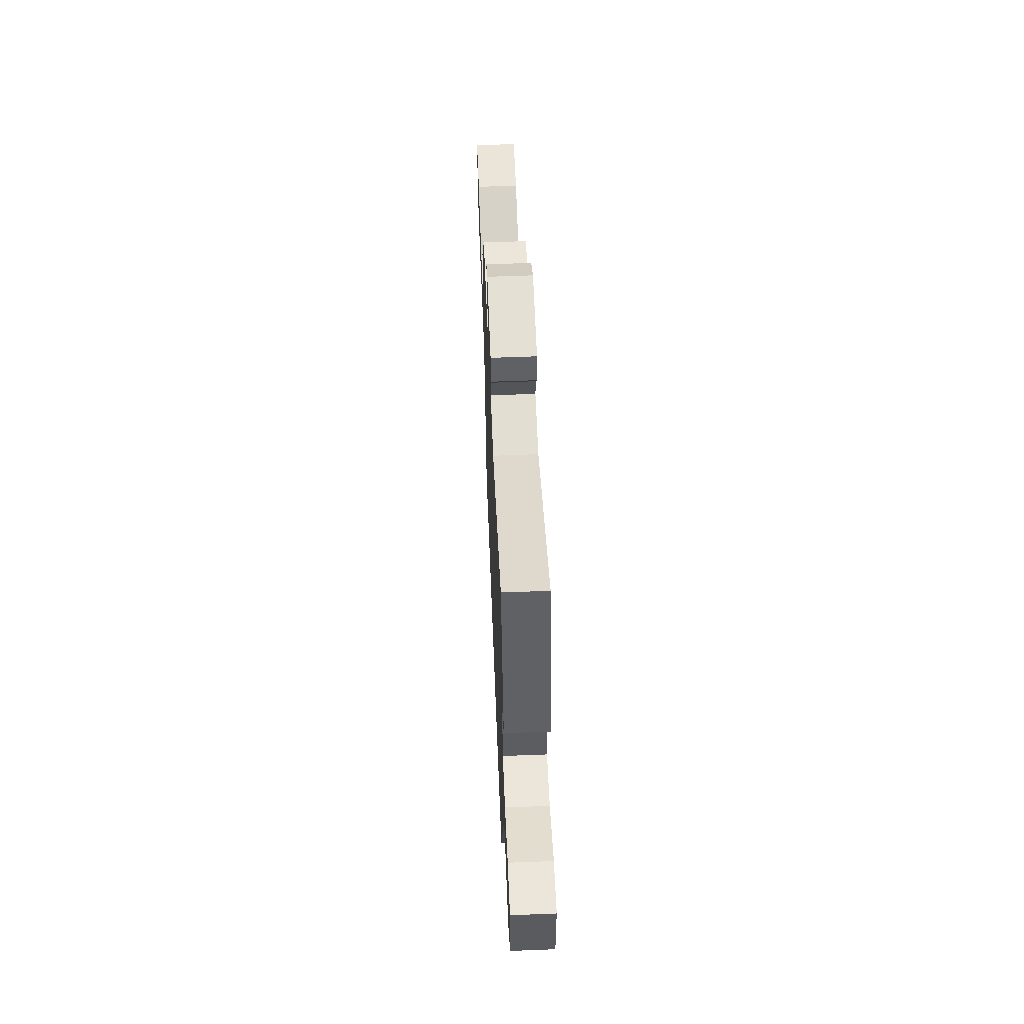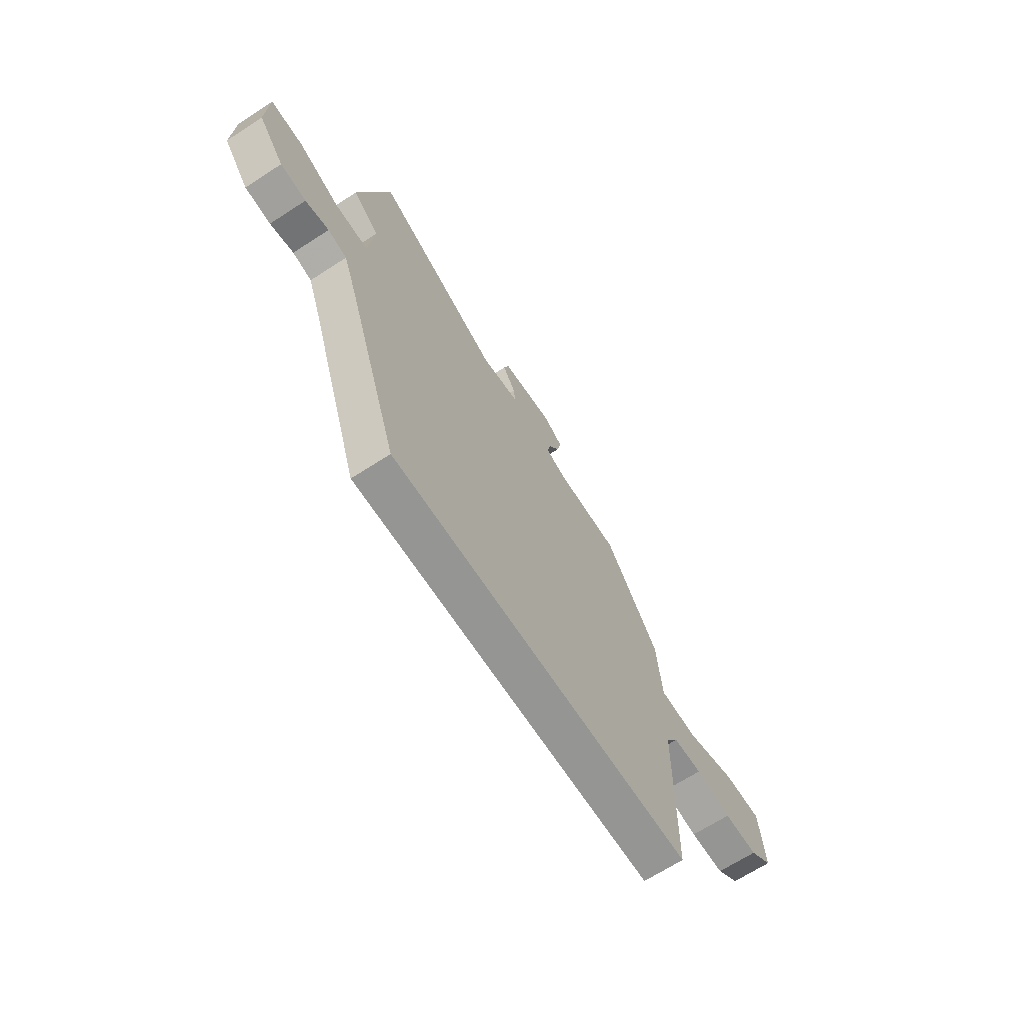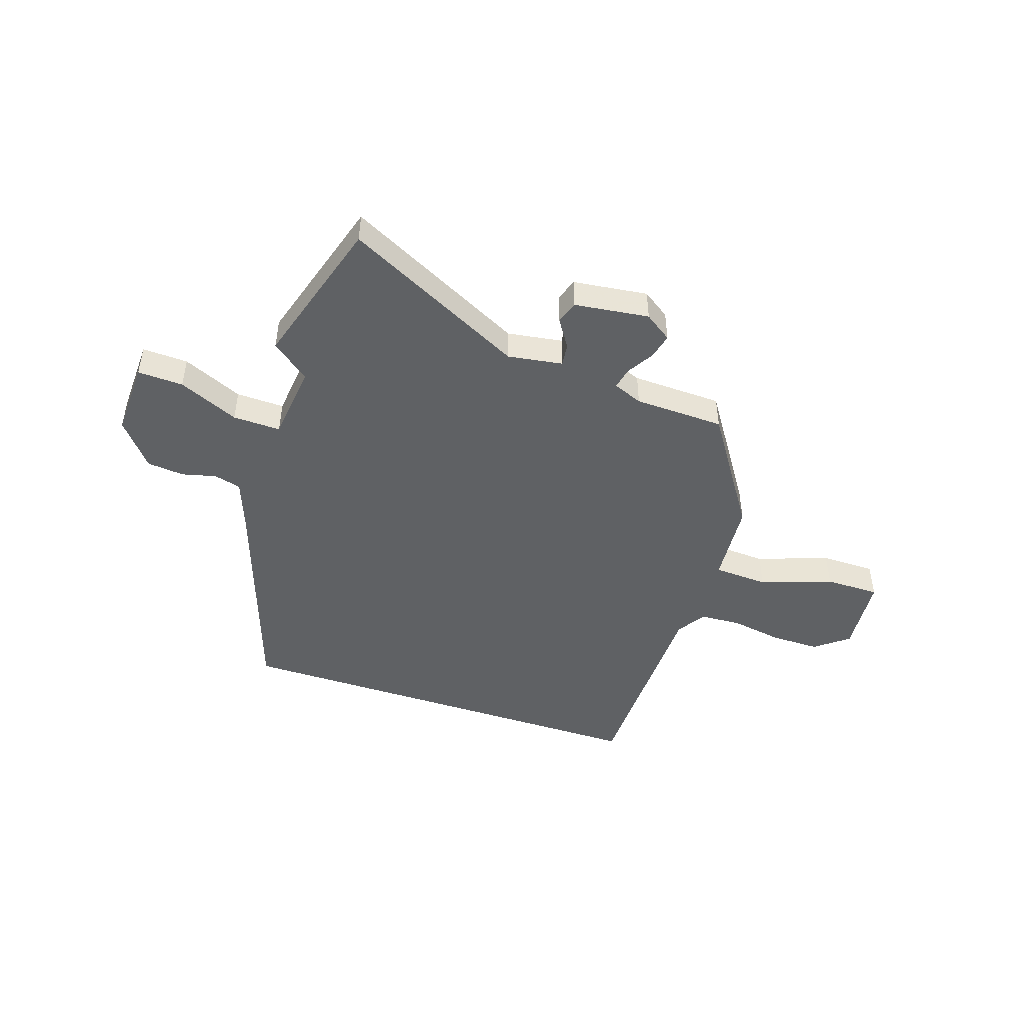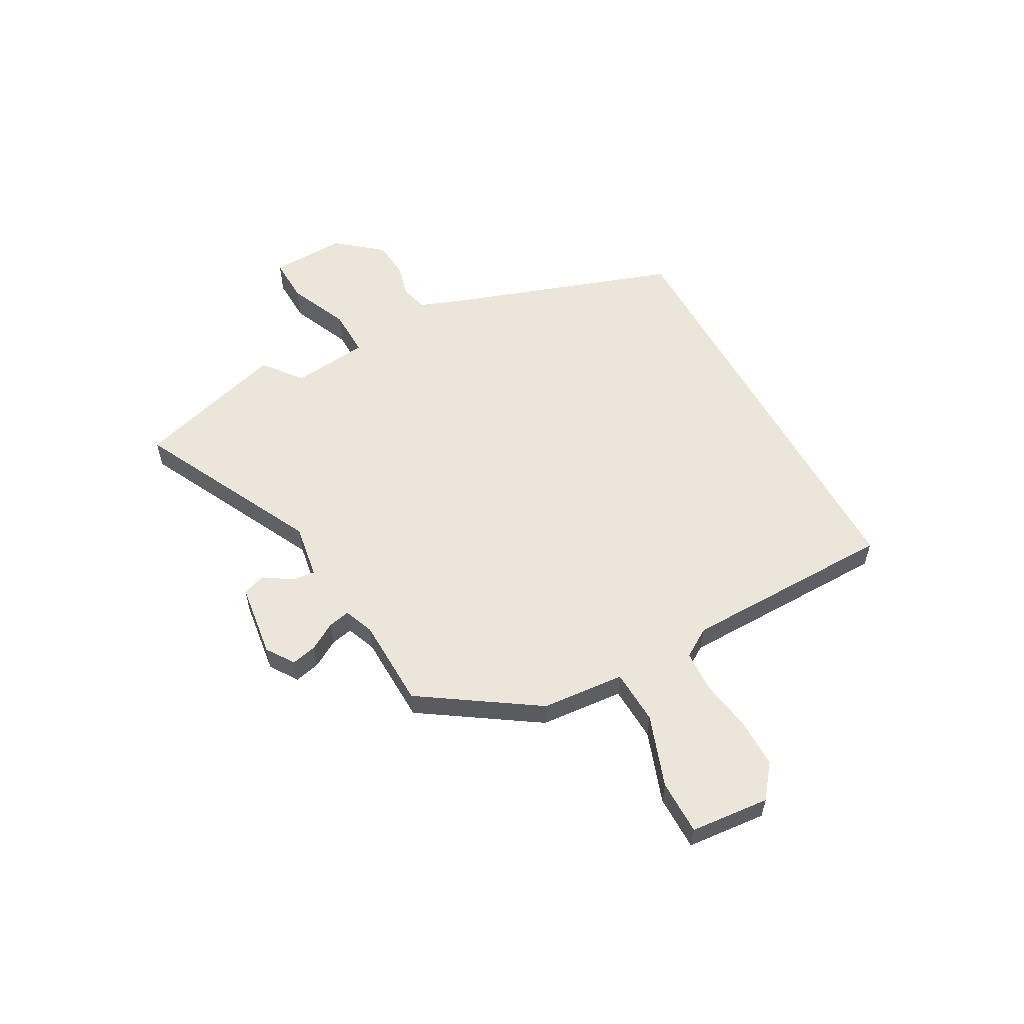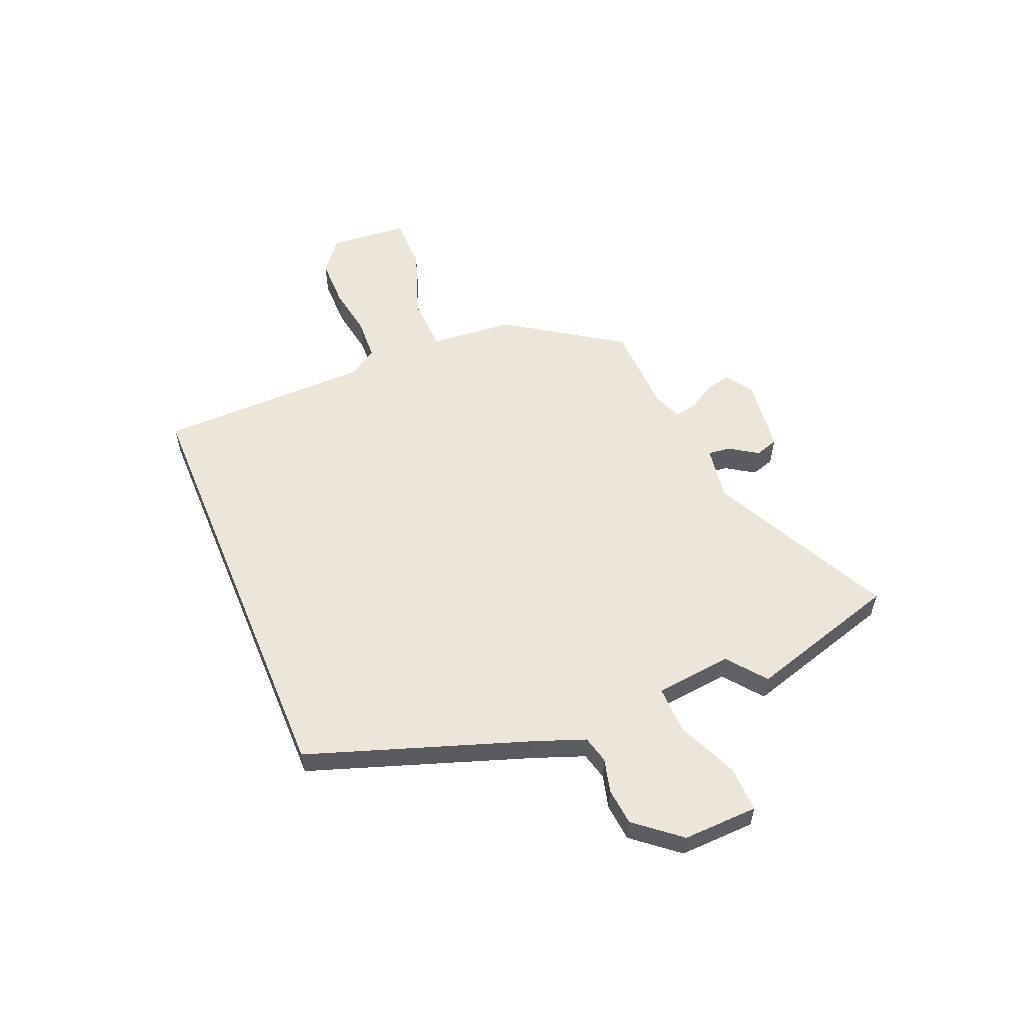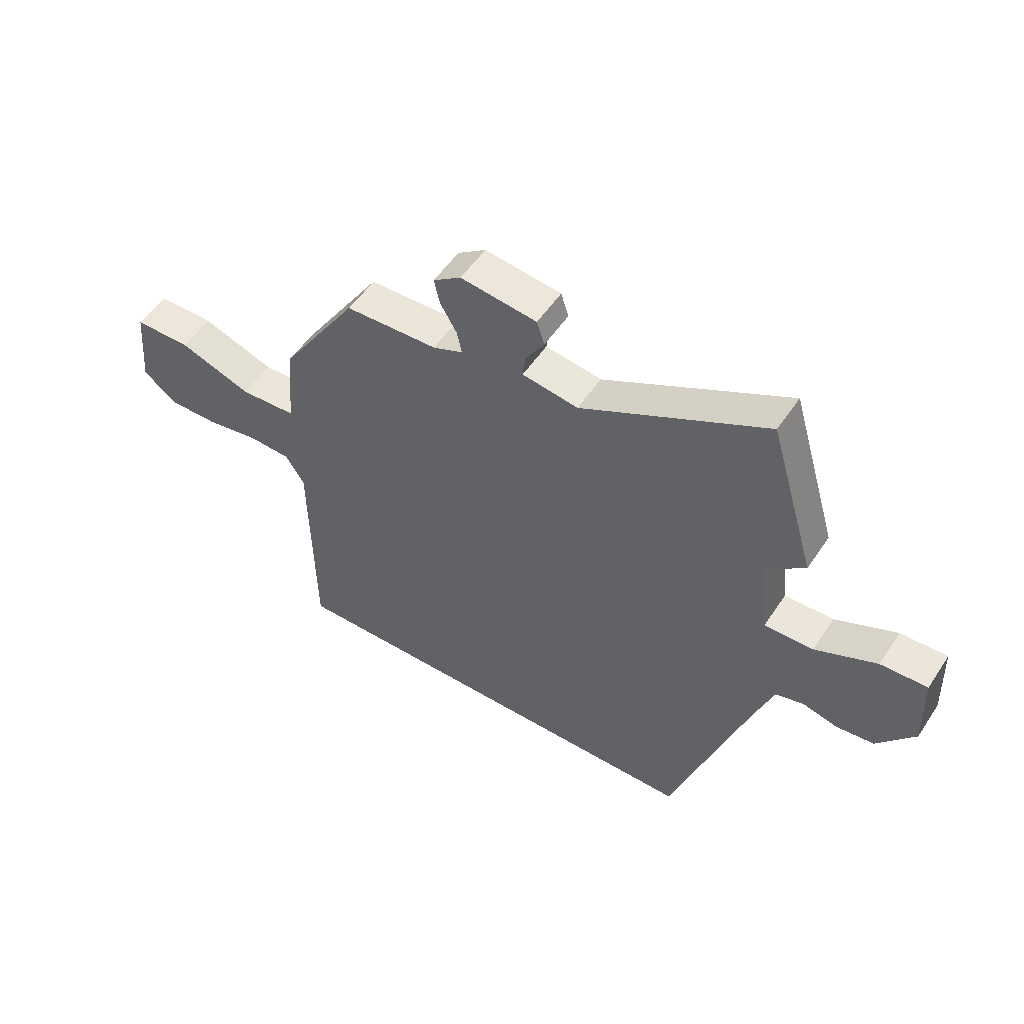
<metadata>
{"format":"obj","ext":"obj","renderer":"f3d","projection":"perspective","resolution":1024,"background":"white","views":[{"elev":58.8,"azim":-92.3,"up":"+Z"},{"elev":-67.3,"azim":-57.0,"up":"+Z"},{"elev":-46.7,"azim":-18.5,"up":"+Y"},{"elev":56.7,"azim":61.3,"up":"+Y"},{"elev":56.1,"azim":-112.5,"up":"+Y"},{"elev":52.6,"azim":-147.2,"up":"+Z"}]}
</metadata>
<code>
v -0.347 0.07 -0.5
v -0.487 0.07 -0.09
v -0.522 0.07 0.004
v -0.573 0.07 0.017
v -0.636 0.07 0.001
v -0.705 0.07 0.008
v -0.773 0.07 0.091
v -0.768 0.07 0.231
v -0.683 0.07 0.228
v -0.571 0.07 0.179
v -0.482 0.07 0.177
v -0.466 0.07 0.32
v -0.537 0.07 0.376
v -0.453 0.07 0.657
v -0.117 0.07 0.489
v -0.015 0.07 0.505
v -0.02 0.07 0.547
v -0.054 0.07 0.599
v -0.04 0.07 0.642
v 0.099 0.07 0.66
v 0.15 0.07 0.625
v 0.139 0.07 0.578
v 0.109 0.07 0.528
v 0.1 0.07 0.487
v 0.155 0.07 0.465
v 0.323 0.07 0.46
v 0.465 0.07 0.246
v 0.478 0.07 0.091
v 0.58 0.07 0.086
v 0.713 0.07 0.133
v 0.815 0.07 0.133
v 0.828 0.07 -0.014
v 0.767 0.07 -0.062
v 0.676 0.07 -0.062
v 0.58 0.07 -0.046
v 0.502 0.07 -0.05
v 0.468 0.07 -0.104
v 0.462 0.07 -0.5
v -0.347 0 -0.5
v -0.487 0 -0.09
v -0.522 0 0.004
v -0.573 0 0.017
v -0.636 0 0.001
v -0.705 0 0.008
v -0.773 0 0.091
v -0.768 0 0.231
v -0.683 0 0.228
v -0.571 0 0.179
v -0.482 0 0.177
v -0.466 0 0.32
v -0.537 0 0.376
v -0.453 0 0.657
v -0.117 0 0.489
v -0.015 0 0.505
v -0.02 0 0.547
v -0.054 0 0.599
v -0.04 0 0.642
v 0.099 0 0.66
v 0.15 0 0.625
v 0.139 0 0.578
v 0.109 0 0.528
v 0.1 0 0.487
v 0.155 0 0.465
v 0.323 0 0.46
v 0.465 0 0.246
v 0.478 0 0.091
v 0.58 0 0.086
v 0.713 0 0.133
v 0.815 0 0.133
v 0.828 0 -0.014
v 0.767 0 -0.062
v 0.676 0 -0.062
v 0.58 0 -0.046
v 0.502 0 -0.05
v 0.468 0 -0.104
v 0.462 0 -0.5
f 37 38 1 2
f 36 37 2 3
f 35 36 3 4
f 33 34 35
f 32 33 35
f 31 32 35
f 30 31 35
f 29 30 35
f 28 29 35 4
f 27 28 4
f 26 27 4
f 25 26 4
f 4 5 6
f 25 4 6
f 24 25 6
f 23 24 6
f 21 22 23
f 20 21 23
f 19 20 23
f 18 19 23
f 17 18 23
f 16 17 23
f 16 23 6
f 12 13 14 15
f 11 12 15 16
f 8 9 10
f 7 8 10
f 6 7 10
f 6 10 11
f 6 11 16
f 40 39 76 75
f 41 40 75 74
f 42 41 74 73
f 73 72 71
f 73 71 70
f 73 70 69
f 73 69 68
f 73 68 67
f 42 73 67 66
f 42 66 65
f 42 65 64
f 42 64 63
f 44 43 42
f 44 42 63
f 44 63 62
f 44 62 61
f 61 60 59
f 61 59 58
f 61 58 57
f 61 57 56
f 61 56 55
f 61 55 54
f 44 61 54
f 53 52 51 50
f 54 53 50 49
f 48 47 46
f 48 46 45
f 48 45 44
f 49 48 44
f 54 49 44
f 1 39 40 2
f 2 40 41 3
f 3 41 42 4
f 4 42 43 5
f 5 43 44 6
f 6 44 45 7
f 7 45 46 8
f 8 46 47 9
f 9 47 48 10
f 10 48 49 11
f 11 49 50 12
f 12 50 51 13
f 13 51 52 14
f 14 52 53 15
f 15 53 54 16
f 16 54 55 17
f 17 55 56 18
f 18 56 57 19
f 19 57 58 20
f 20 58 59 21
f 21 59 60 22
f 22 60 61 23
f 23 61 62 24
f 24 62 63 25
f 25 63 64 26
f 26 64 65 27
f 27 65 66 28
f 28 66 67 29
f 29 67 68 30
f 30 68 69 31
f 31 69 70 32
f 32 70 71 33
f 33 71 72 34
f 34 72 73 35
f 35 73 74 36
f 36 74 75 37
f 37 75 76 38
f 38 76 39 1

</code>
